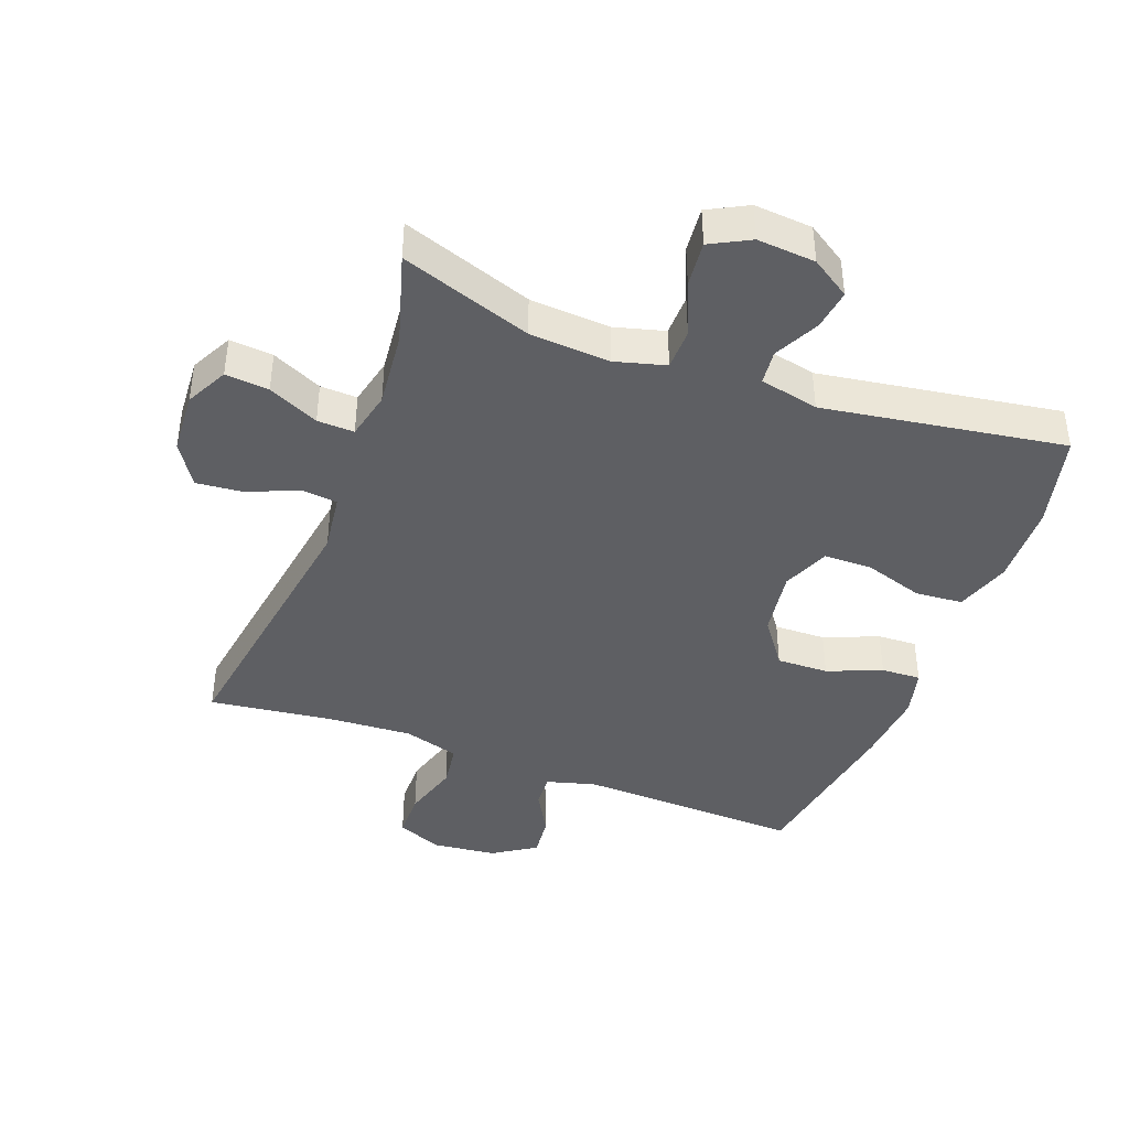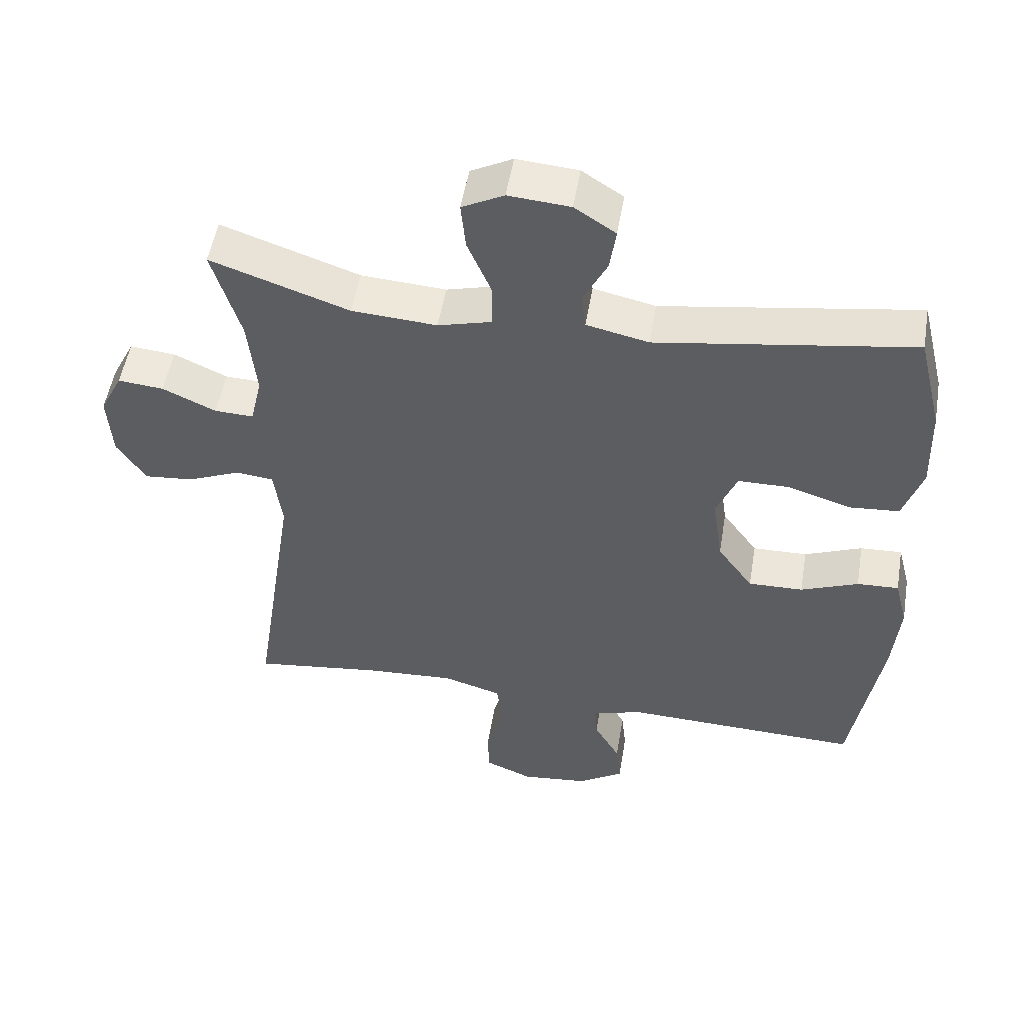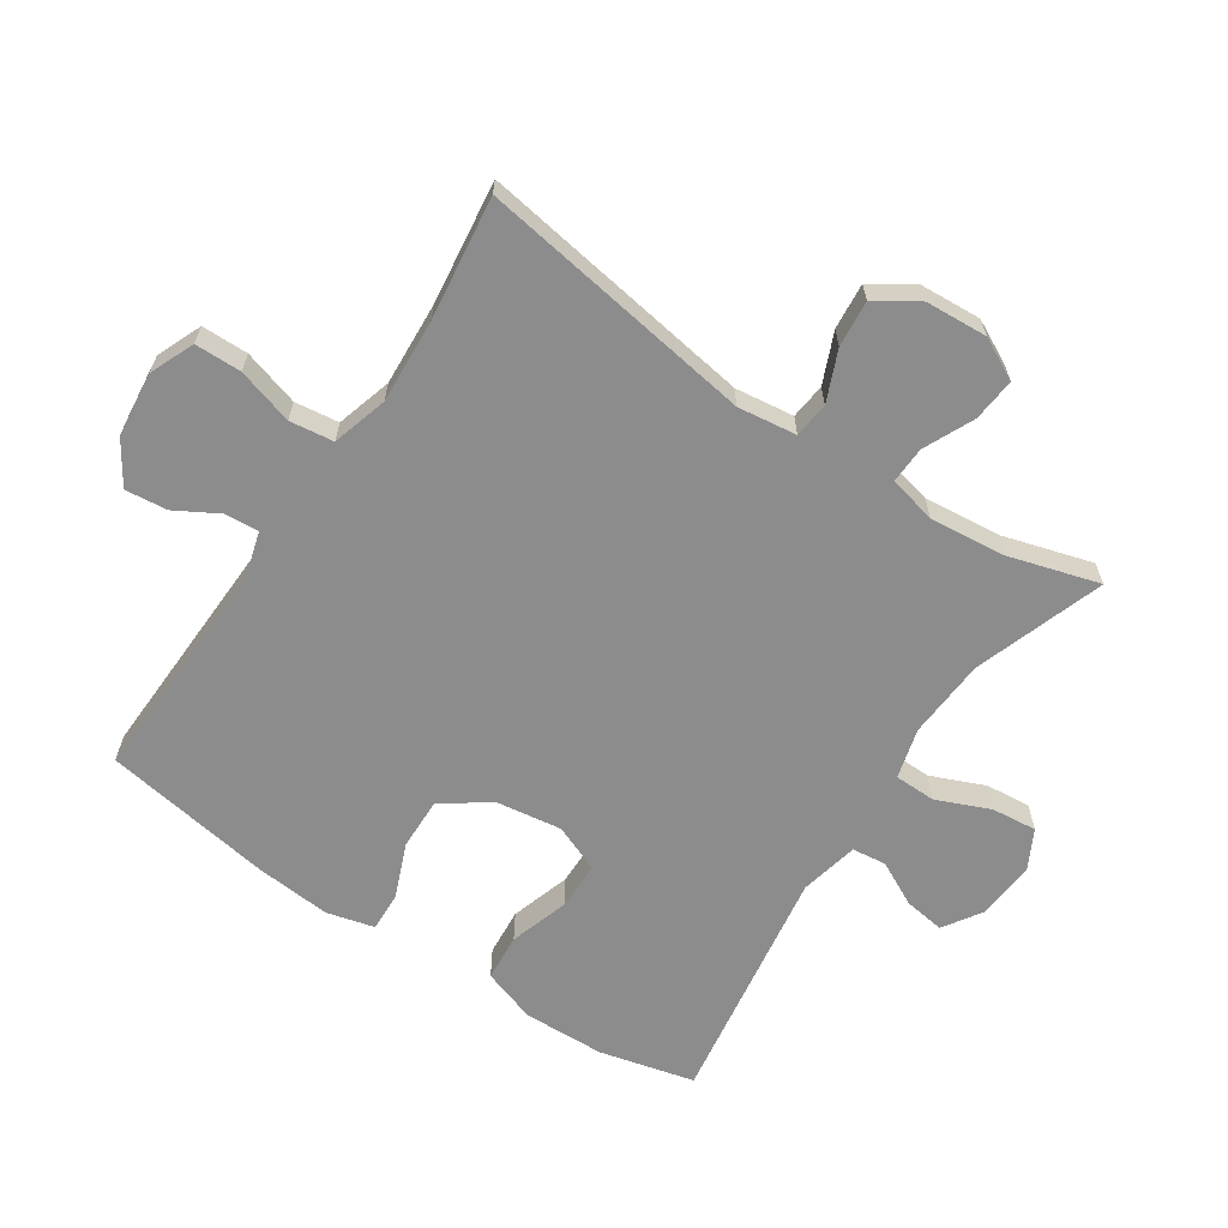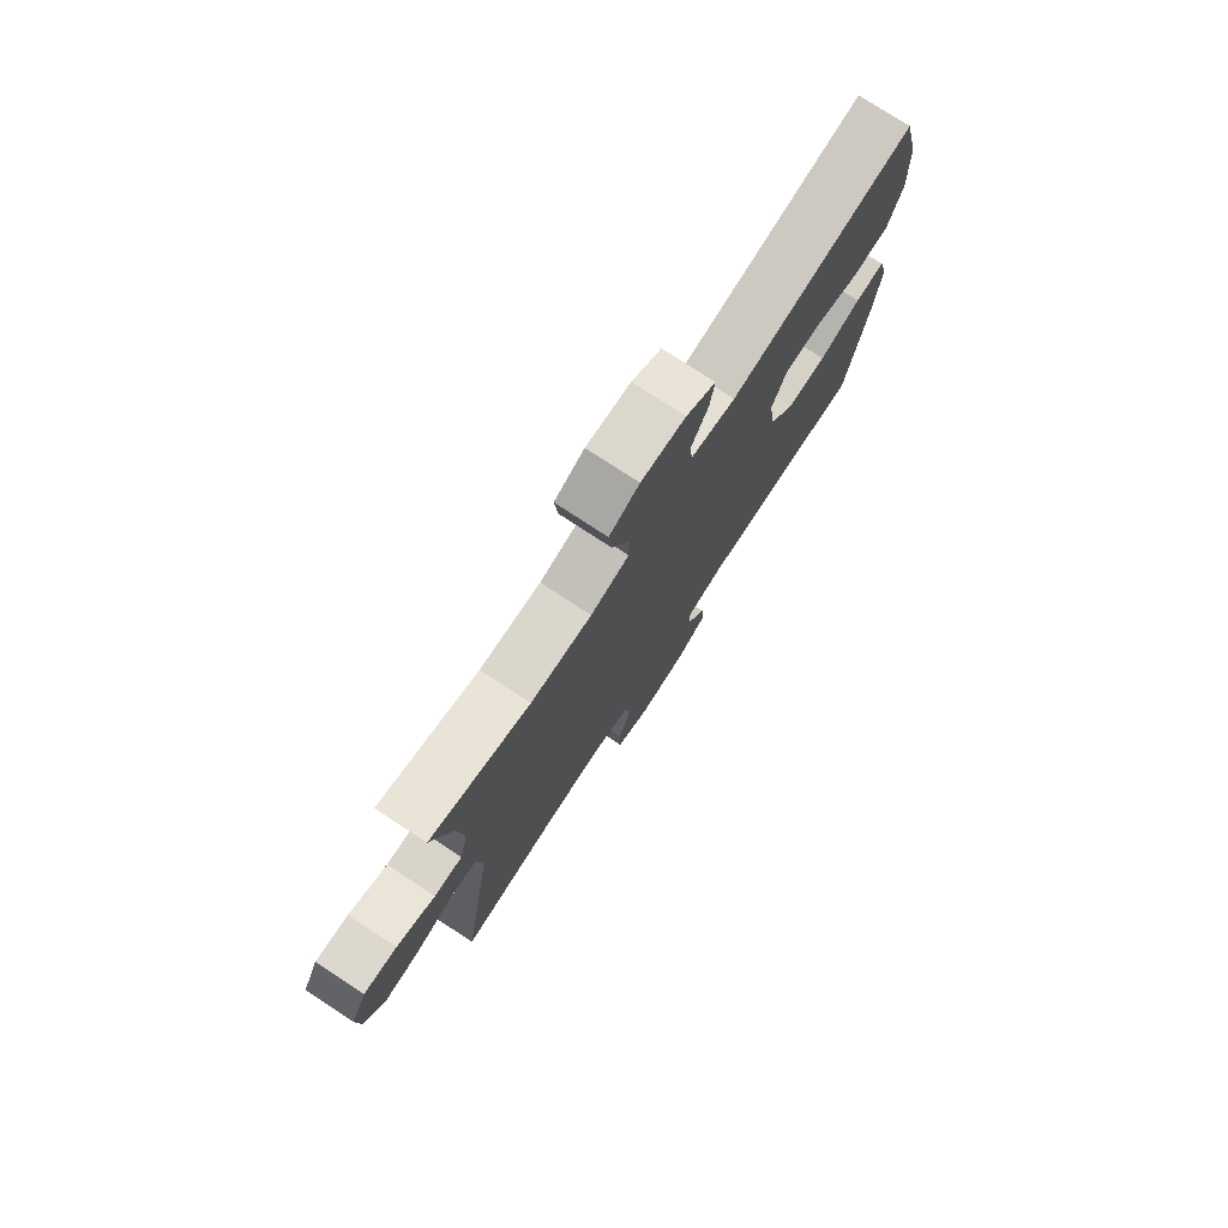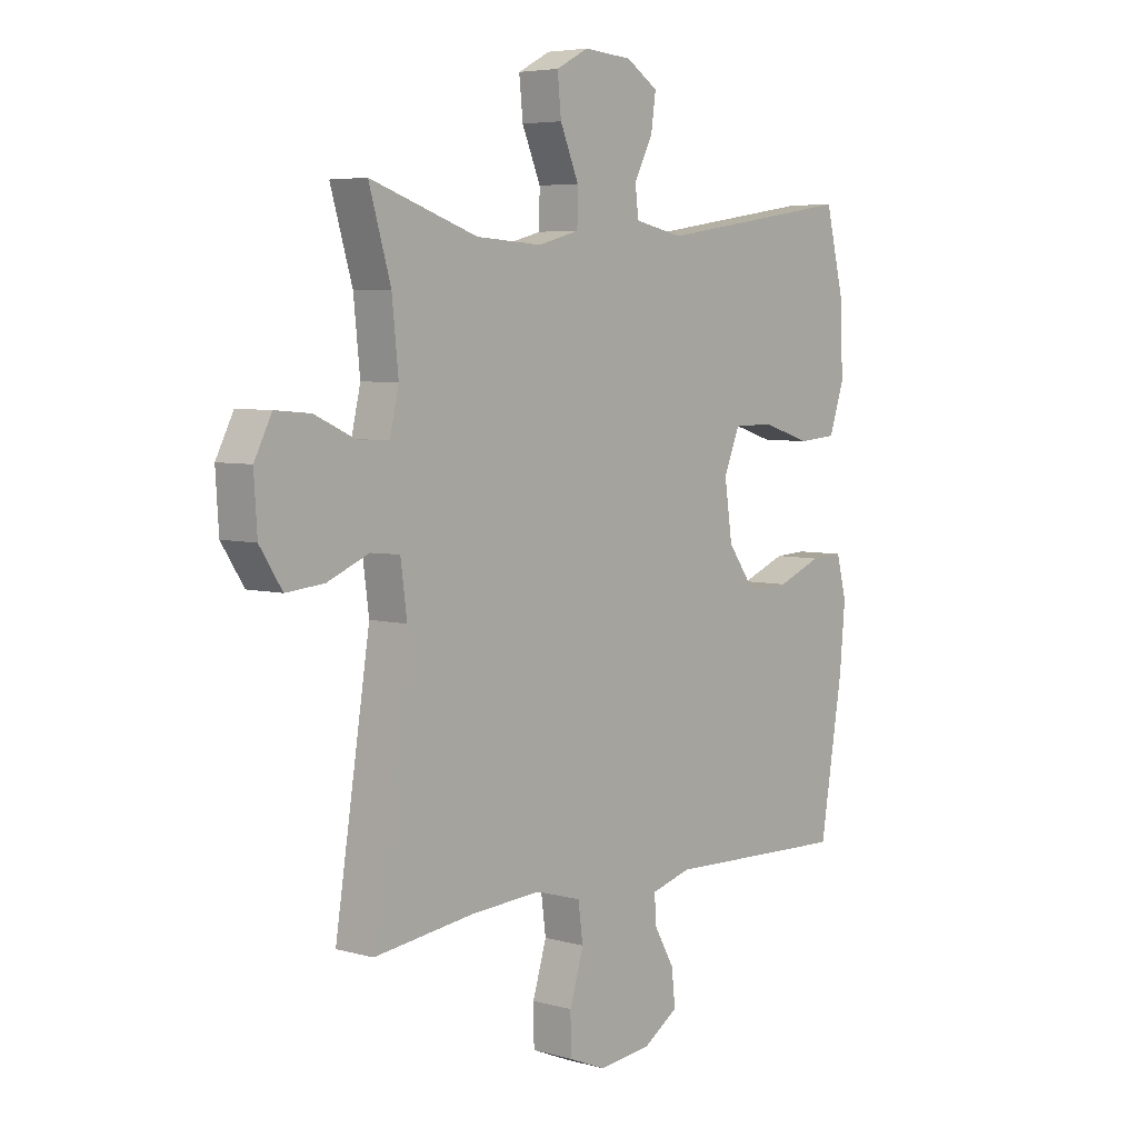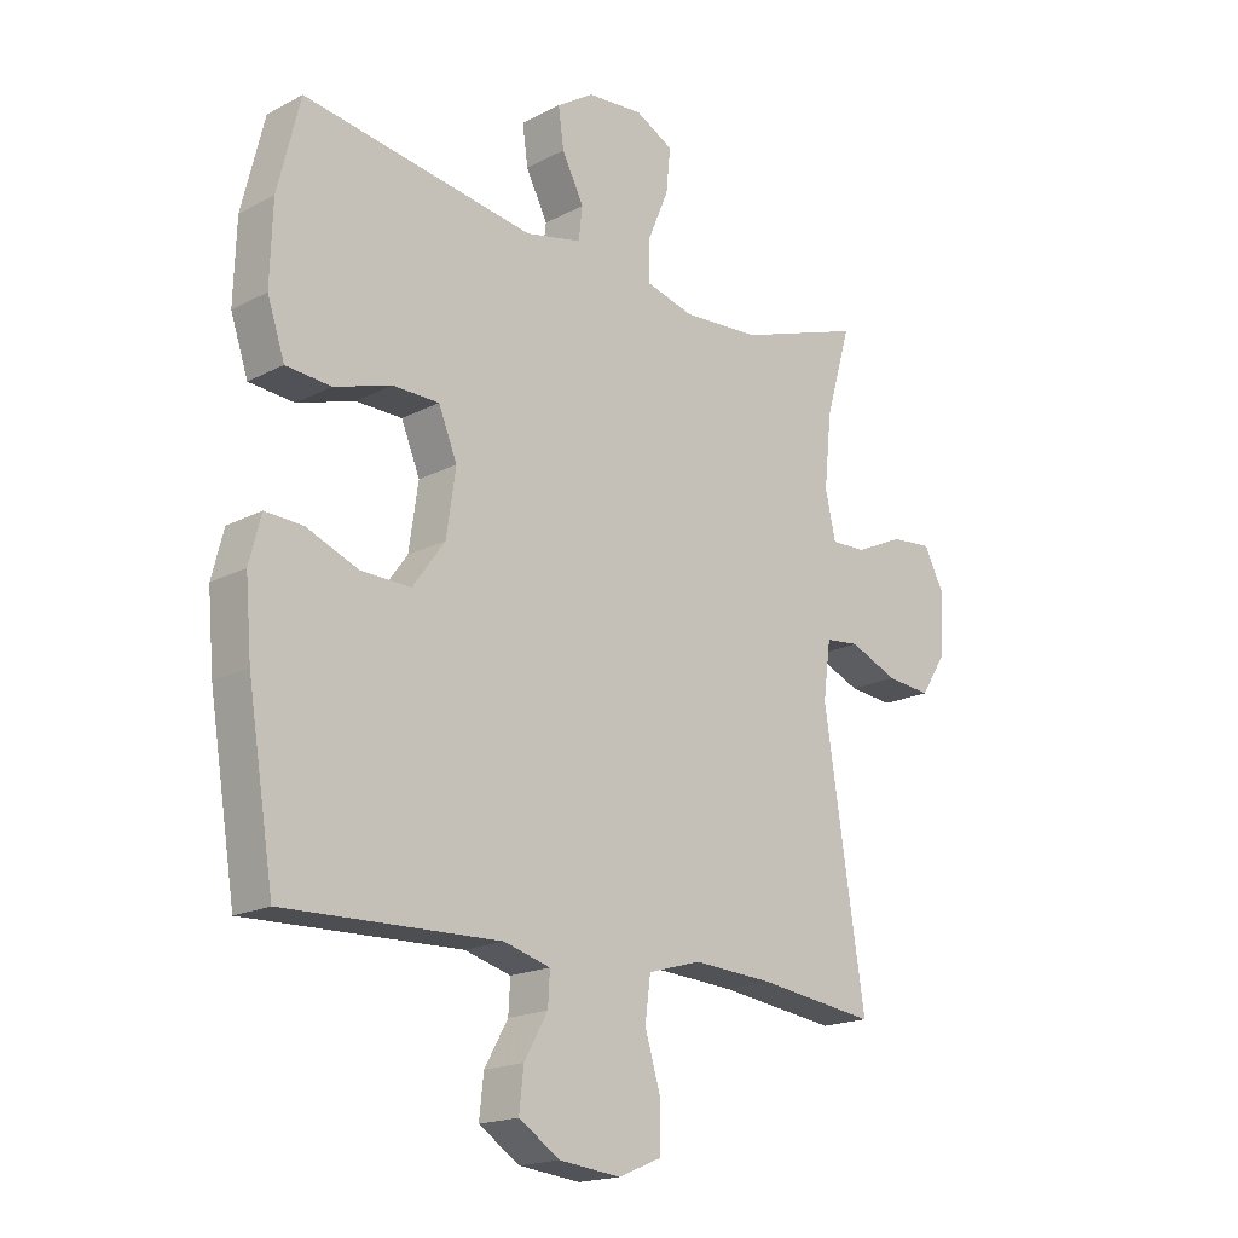
<metadata>
{"format":"obj","ext":"obj","renderer":"f3d","projection":"perspective","resolution":1024,"background":"white","views":[{"elev":-41.9,"azim":-20.6,"up":"+Y"},{"elev":52.0,"azim":9.5,"up":"+Z"},{"elev":-64.2,"azim":-123.7,"up":"+Y"},{"elev":77.2,"azim":-56.8,"up":"+Z"},{"elev":5.4,"azim":-49.1,"up":"+Z"},{"elev":-18.1,"azim":135.3,"up":"+Z"}]}
</metadata>
<code>
v 0.5 0.07 0.5
v 0.536 0.07 0.353
v 0.54 0.07 0.226
v 0.512 0.07 0.142
v 0.439 0.07 0.136
v 0.347 0.07 0.165
v 0.272 0.07 0.164
v 0.242 0.07 0.091
v 0.257 0.07 -0.012
v 0.309 0.07 -0.084
v 0.389 0.07 -0.082
v 0.473 0.07 -0.048
v 0.534 0.07 -0.045
v 0.553 0.07 -0.119
v 0.543 0.07 -0.235
v 0.5 0.07 -0.5
v 0.153 0.07 -0.489
v 0.078 0.07 -0.51
v 0.081 0.07 -0.562
v 0.119 0.07 -0.629
v 0.126 0.07 -0.694
v 0.06 0.07 -0.737
v -0.039 0.07 -0.748
v -0.109 0.07 -0.719
v -0.11 0.07 -0.647
v -0.084 0.07 -0.56
v -0.093 0.07 -0.492
v -0.179 0.07 -0.467
v -0.309 0.07 -0.475
v -0.5 0.07 -0.5
v -0.434 0.07 -0.071
v -0.446 0.07 0.02
v -0.501 0.07 0.026
v -0.579 0.07 -0.007
v -0.651 0.07 -0.014
v -0.693 0.07 0.051
v -0.699 0.07 0.147
v -0.666 0.07 0.212
v -0.599 0.07 0.206
v -0.521 0.07 0.17
v -0.464 0.07 0.168
v -0.447 0.07 0.242
v -0.459 0.07 0.36
v -0.5 0.07 0.5
v -0.298 0.07 0.431
v -0.174 0.07 0.423
v -0.096 0.07 0.444
v -0.095 0.07 0.508
v -0.13 0.07 0.591
v -0.137 0.07 0.661
v -0.076 0.07 0.693
v 0.014 0.07 0.686
v 0.074 0.07 0.647
v 0.065 0.07 0.584
v 0.03 0.07 0.515
v 0.036 0.07 0.462
v 0.127 0.07 0.442
v 0.5 0 0.5
v 0.536 0 0.353
v 0.54 0 0.226
v 0.512 0 0.142
v 0.439 0 0.136
v 0.347 0 0.165
v 0.272 0 0.164
v 0.242 0 0.091
v 0.257 0 -0.012
v 0.309 0 -0.084
v 0.389 0 -0.082
v 0.473 0 -0.048
v 0.534 0 -0.045
v 0.553 0 -0.119
v 0.543 0 -0.235
v 0.5 0 -0.5
v 0.153 0 -0.489
v 0.078 0 -0.51
v 0.081 0 -0.562
v 0.119 0 -0.629
v 0.126 0 -0.694
v 0.06 0 -0.737
v -0.039 0 -0.748
v -0.109 0 -0.719
v -0.11 0 -0.647
v -0.084 0 -0.56
v -0.093 0 -0.492
v -0.179 0 -0.467
v -0.309 0 -0.475
v -0.5 0 -0.5
v -0.434 0 -0.071
v -0.446 0 0.02
v -0.501 0 0.026
v -0.579 0 -0.007
v -0.651 0 -0.014
v -0.693 0 0.051
v -0.699 0 0.147
v -0.666 0 0.212
v -0.599 0 0.206
v -0.521 0 0.17
v -0.464 0 0.168
v -0.447 0 0.242
v -0.459 0 0.36
v -0.5 0 0.5
v -0.298 0 0.431
v -0.174 0 0.423
v -0.096 0 0.444
v -0.095 0 0.508
v -0.13 0 0.591
v -0.137 0 0.661
v -0.076 0 0.693
v 0.014 0 0.686
v 0.074 0 0.647
v 0.065 0 0.584
v 0.03 0 0.515
v 0.036 0 0.462
v 0.127 0 0.442
f 52 53 54 55
f 50 51 52 55
f 48 49 50 55
f 47 48 55 56
f 46 47 56 57
f 43 44 45
f 42 43 45 46
f 41 42 46 57
f 37 38 39 40
f 37 40 41
f 36 37 41
f 33 34 35 36
f 32 33 36 41
f 31 32 41 57
f 29 30 31 57
f 23 24 25 26
f 23 26 27
f 22 23 27
f 19 20 21 22
f 18 19 22 27
f 17 18 27 28
f 15 16 17 28
f 11 12 13 14
f 10 11 14 15
f 3 4 5 6
f 3 6 7
f 2 3 7
f 1 2 7
f 57 1 7
f 29 57 7 8
f 10 15 28 29
f 9 10 29
f 8 9 29
f 112 111 110 109
f 112 109 108 107
f 112 107 106 105
f 113 112 105 104
f 114 113 104 103
f 102 101 100
f 103 102 100 99
f 114 103 99 98
f 97 96 95 94
f 98 97 94
f 98 94 93
f 93 92 91 90
f 98 93 90 89
f 114 98 89 88
f 114 88 87 86
f 83 82 81 80
f 84 83 80
f 84 80 79
f 79 78 77 76
f 84 79 76 75
f 85 84 75 74
f 85 74 73 72
f 71 70 69 68
f 72 71 68 67
f 63 62 61 60
f 64 63 60
f 64 60 59
f 64 59 58
f 64 58 114
f 65 64 114 86
f 86 85 72 67
f 86 67 66
f 86 66 65
f 1 58 59 2
f 2 59 60 3
f 3 60 61 4
f 4 61 62 5
f 5 62 63 6
f 6 63 64 7
f 7 64 65 8
f 8 65 66 9
f 9 66 67 10
f 10 67 68 11
f 11 68 69 12
f 12 69 70 13
f 13 70 71 14
f 14 71 72 15
f 15 72 73 16
f 16 73 74 17
f 17 74 75 18
f 18 75 76 19
f 19 76 77 20
f 20 77 78 21
f 21 78 79 22
f 22 79 80 23
f 23 80 81 24
f 24 81 82 25
f 25 82 83 26
f 26 83 84 27
f 27 84 85 28
f 28 85 86 29
f 29 86 87 30
f 30 87 88 31
f 31 88 89 32
f 32 89 90 33
f 33 90 91 34
f 34 91 92 35
f 35 92 93 36
f 36 93 94 37
f 37 94 95 38
f 38 95 96 39
f 39 96 97 40
f 40 97 98 41
f 41 98 99 42
f 42 99 100 43
f 43 100 101 44
f 44 101 102 45
f 45 102 103 46
f 46 103 104 47
f 47 104 105 48
f 48 105 106 49
f 49 106 107 50
f 50 107 108 51
f 51 108 109 52
f 52 109 110 53
f 53 110 111 54
f 54 111 112 55
f 55 112 113 56
f 56 113 114 57
f 57 114 58 1

</code>
